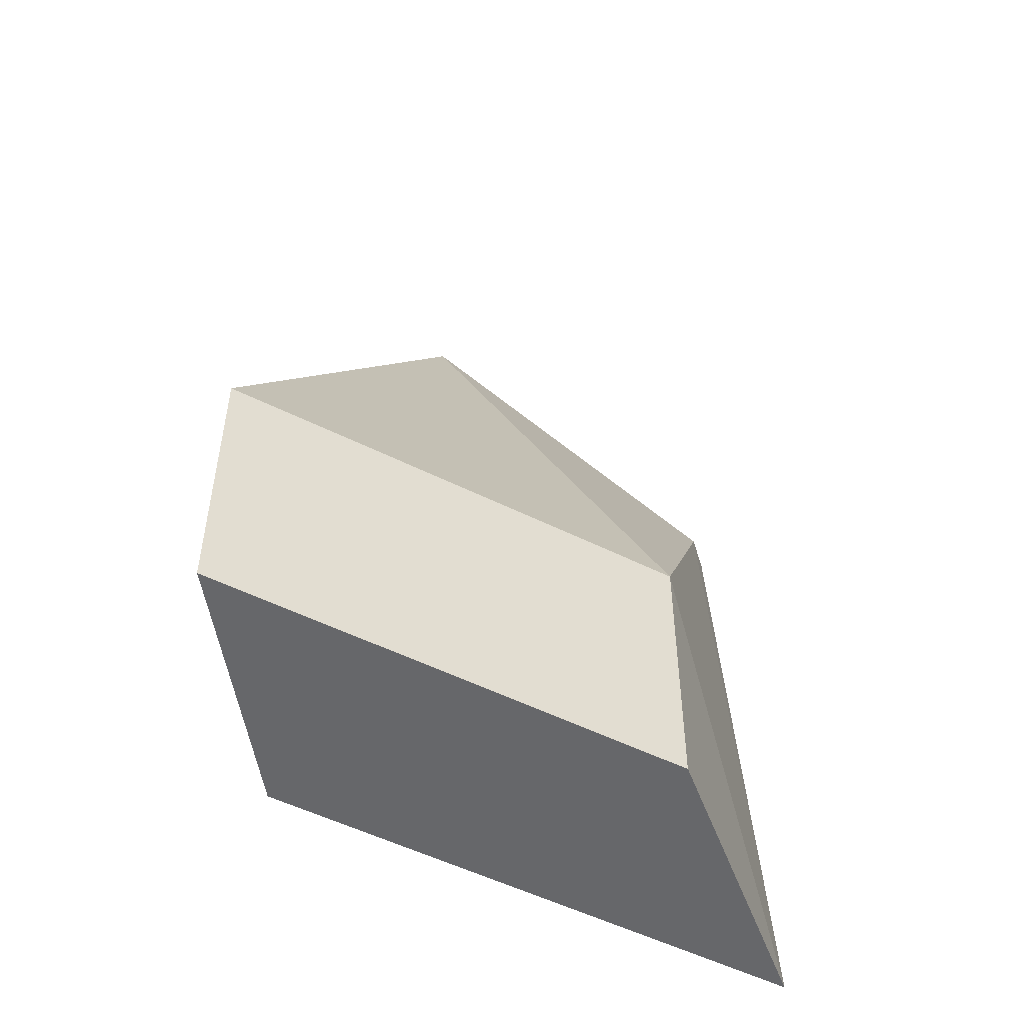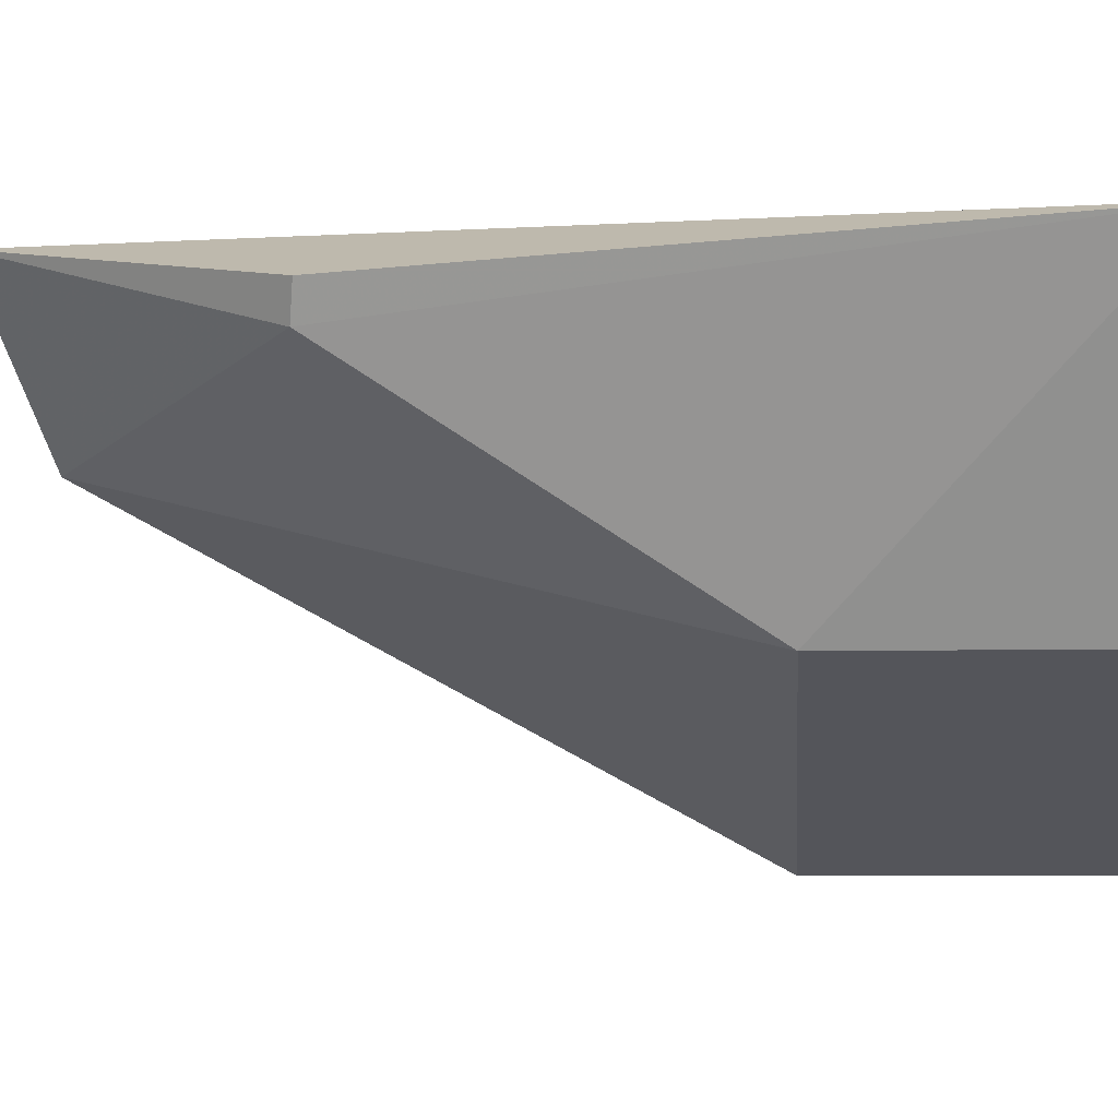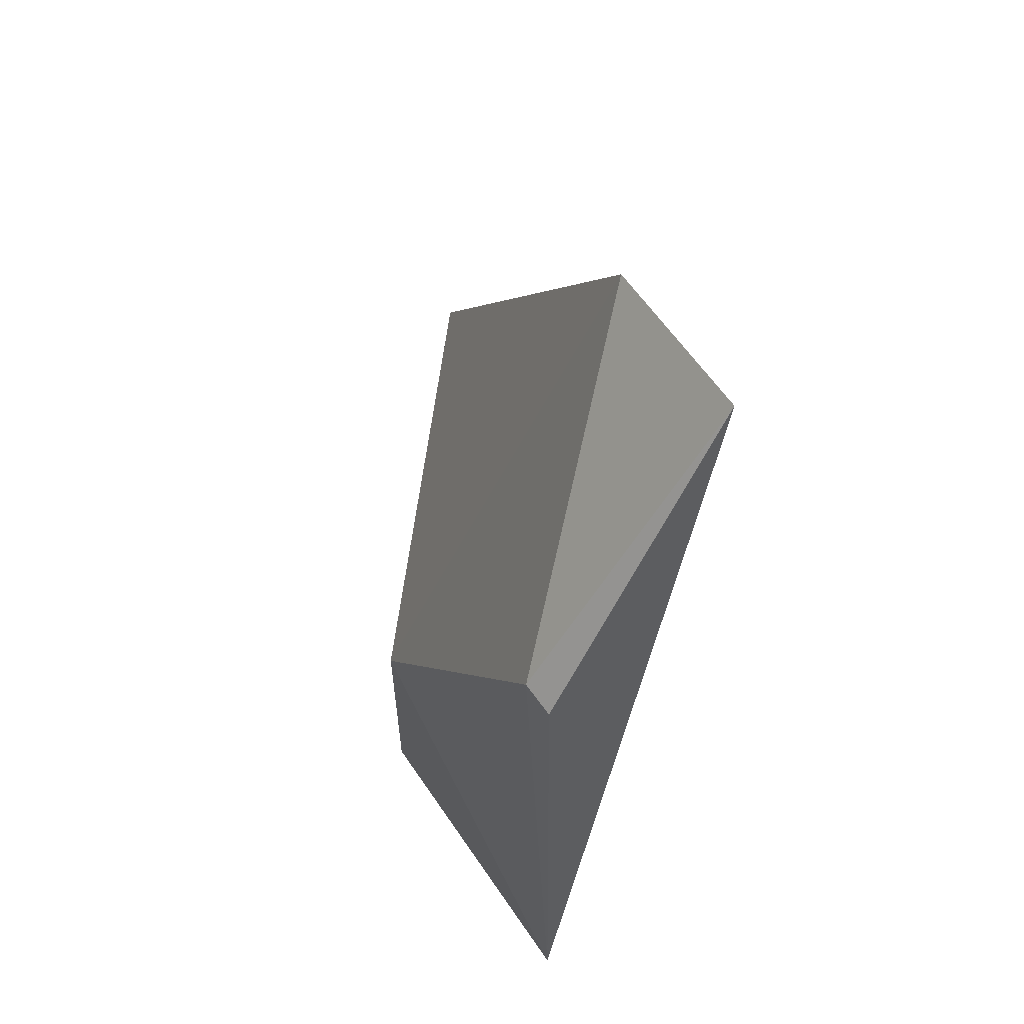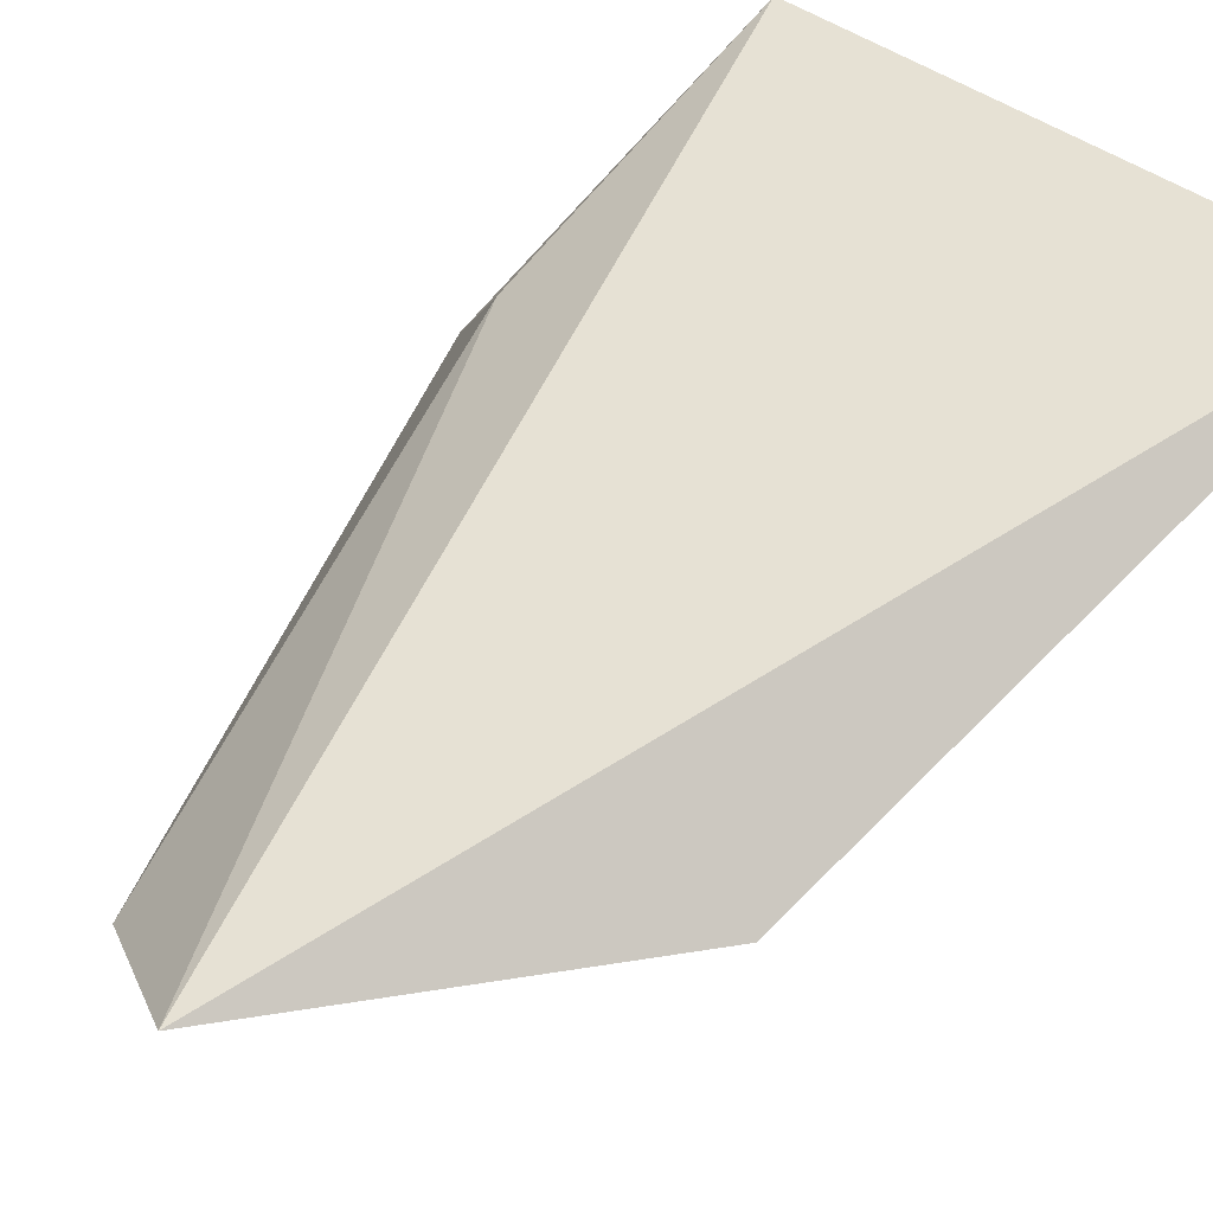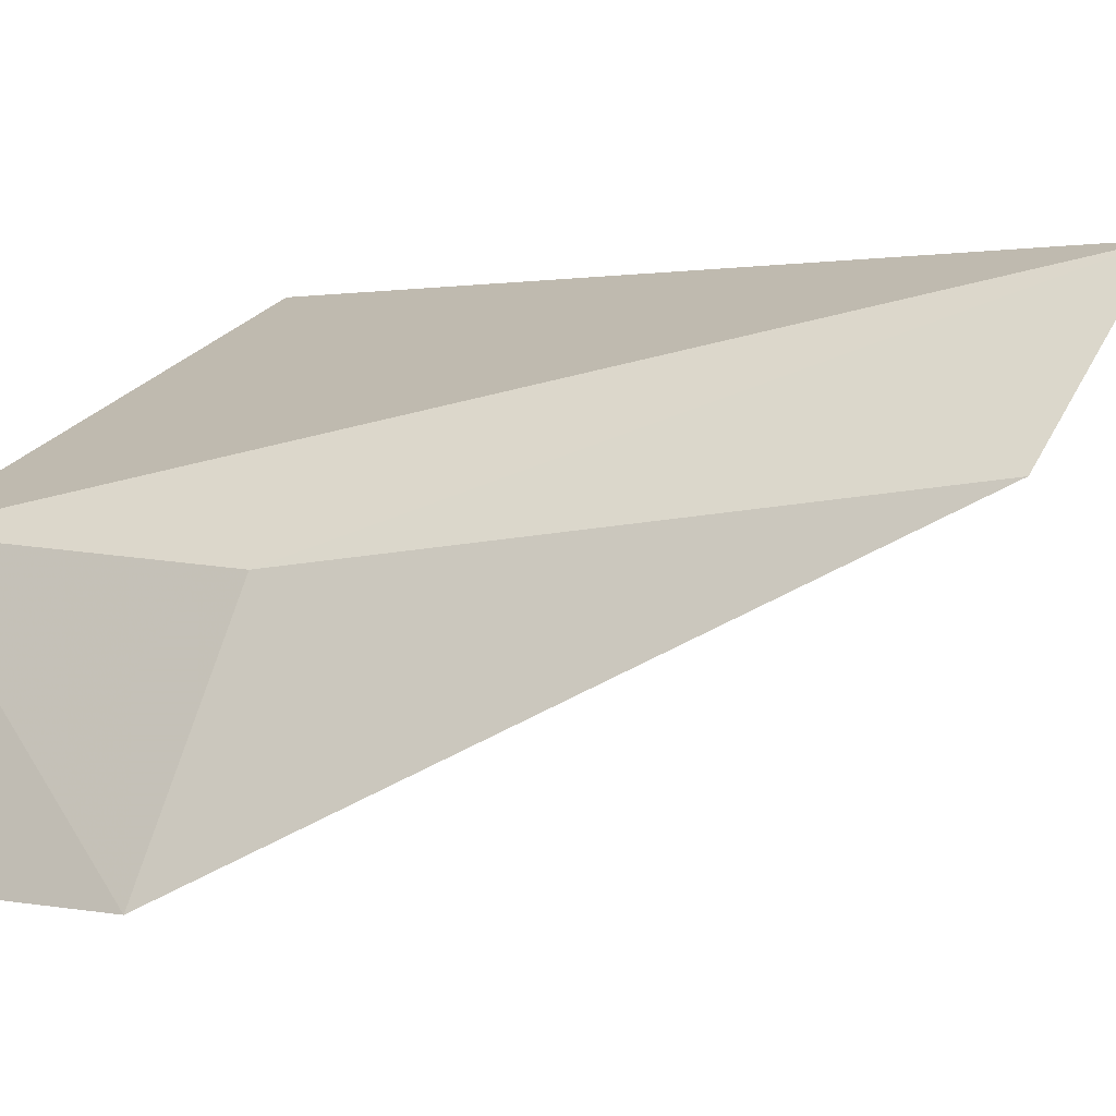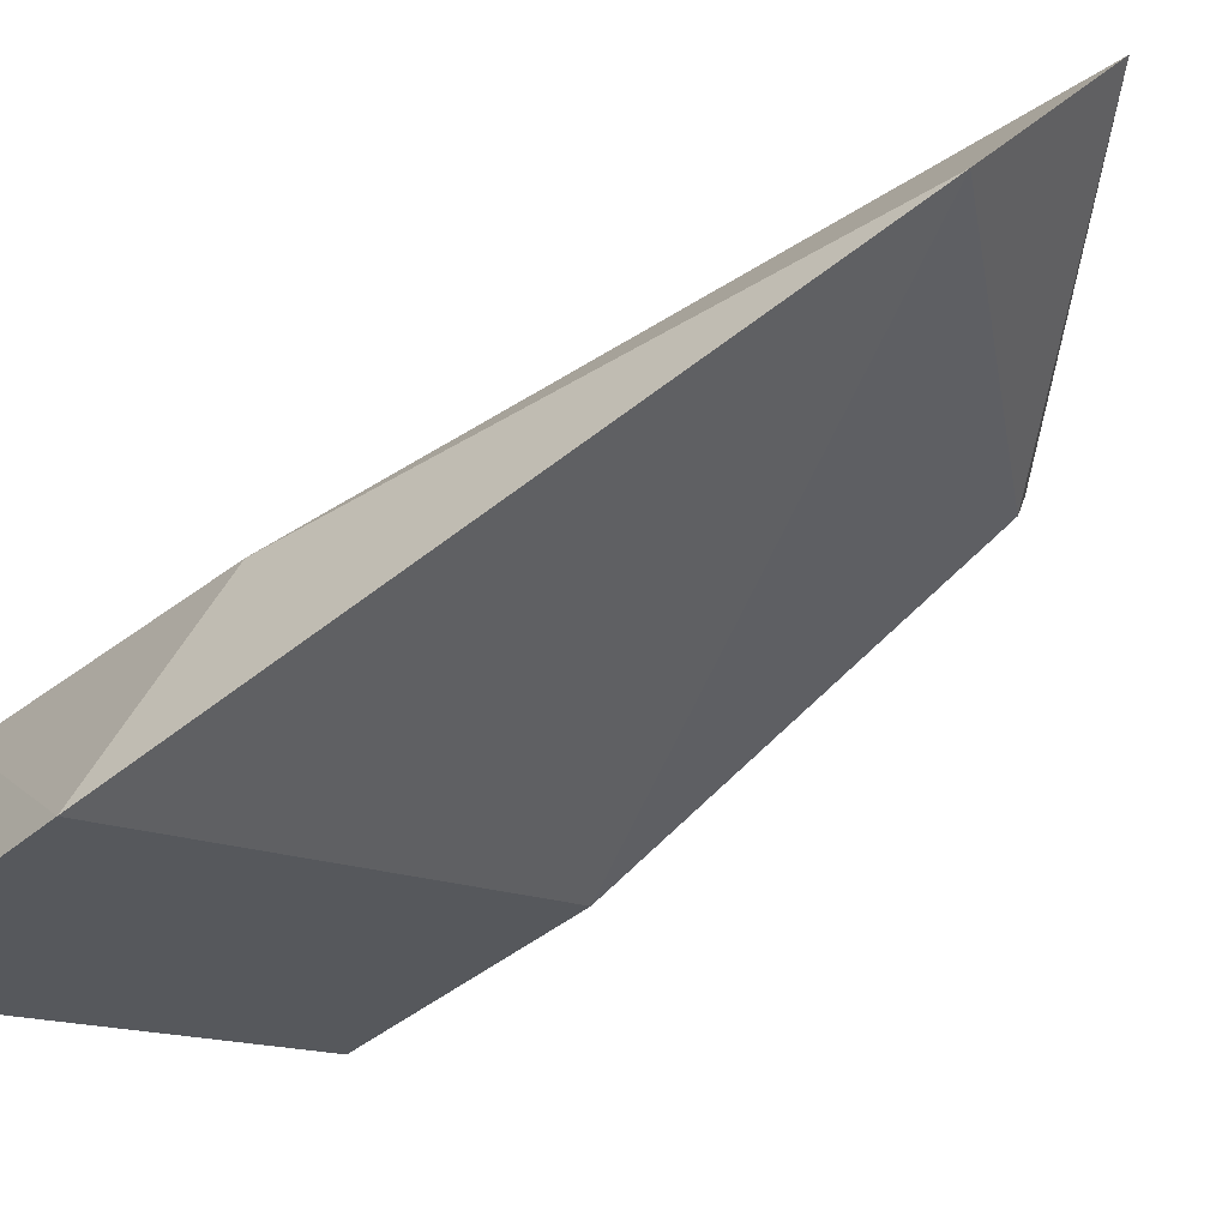
<metadata>
{"format":"obj","ext":"obj","renderer":"f3d","projection":"perspective","resolution":1024,"background":"white","views":[{"elev":-52.2,"azim":170.1,"up":"+Y"},{"elev":-6.3,"azim":-85.8,"up":"+Z"},{"elev":61.4,"azim":-64.1,"up":"+Y"},{"elev":67.2,"azim":-139.2,"up":"+Z"},{"elev":4.8,"azim":118.7,"up":"+Z"},{"elev":-40.1,"azim":136.3,"up":"+Z"}]}
</metadata>
<code>
v 4.988 -1.665 -6.148
v 7.555 -8.26 -9.593
v 6.931 -8.258 -7.739
v 7.555 -6.265 -9.593
v 4.222 -6.265 -8.473
v 6.893 -5.925 -7.853
v 5.844 -2.039 -7.311
v 3.039 -8.258 -6.431
v 3.505 -3.746 -6.892
v 4.222 -8.26 -8.473
v 3.384 -3.777 -6.655
f 3 2 4
f 5 4 2
f 6 1 3
f 6 3 4
f 7 4 5
f 7 6 4
f 7 1 6
f 8 2 3
f 8 3 1
f 9 7 5
f 9 1 7
f 9 5 8
f 10 8 5
f 10 5 2
f 10 2 8
f 11 9 8
f 11 8 1
f 11 1 9

</code>
